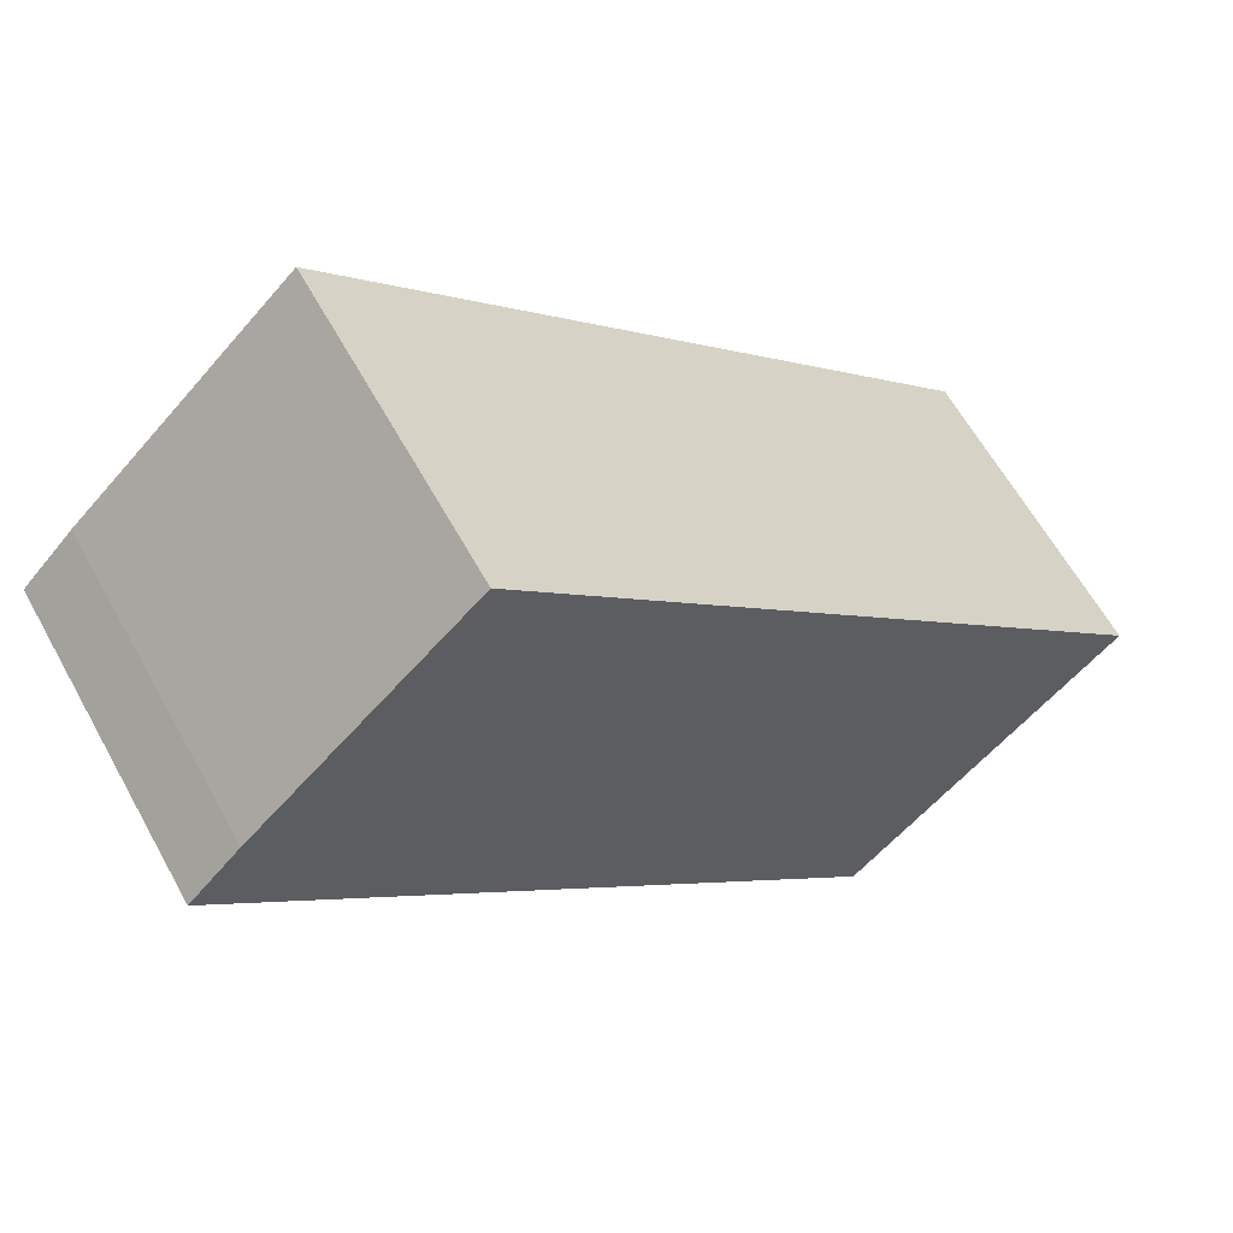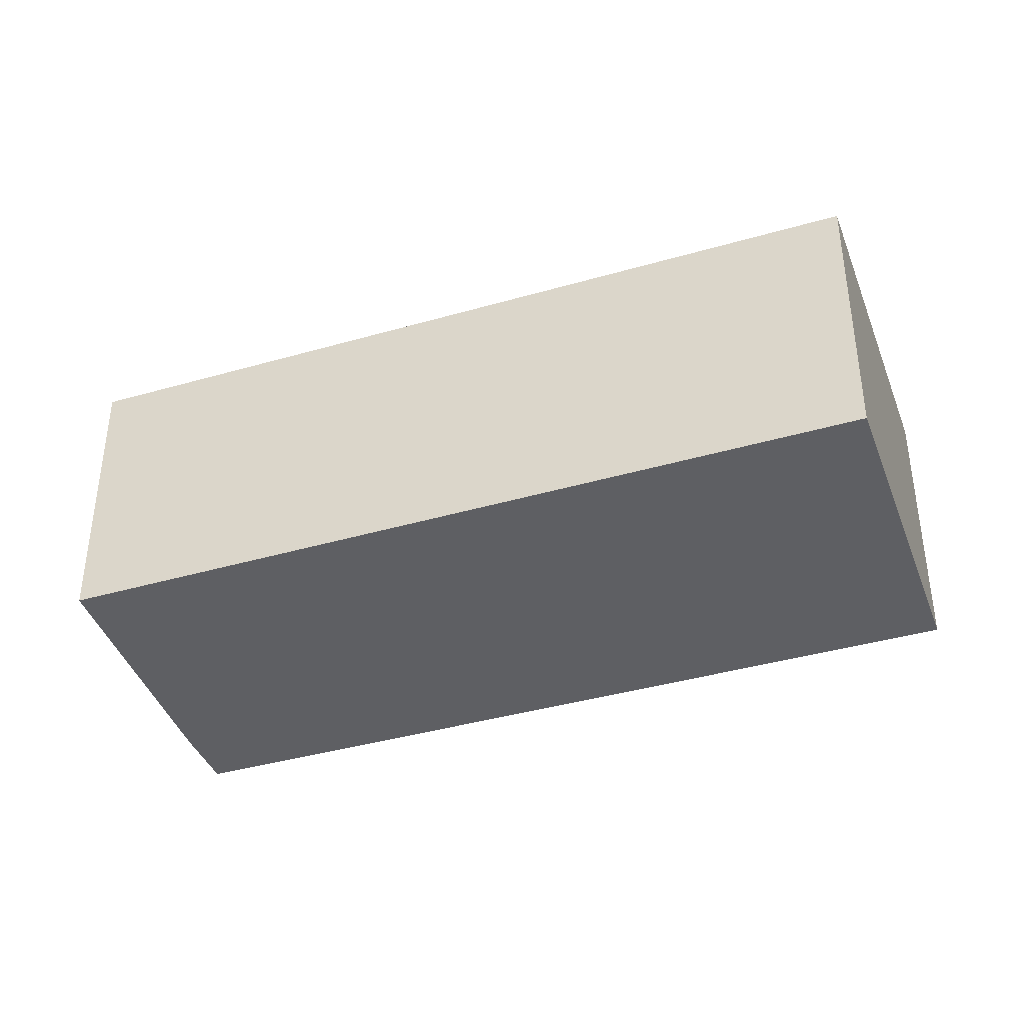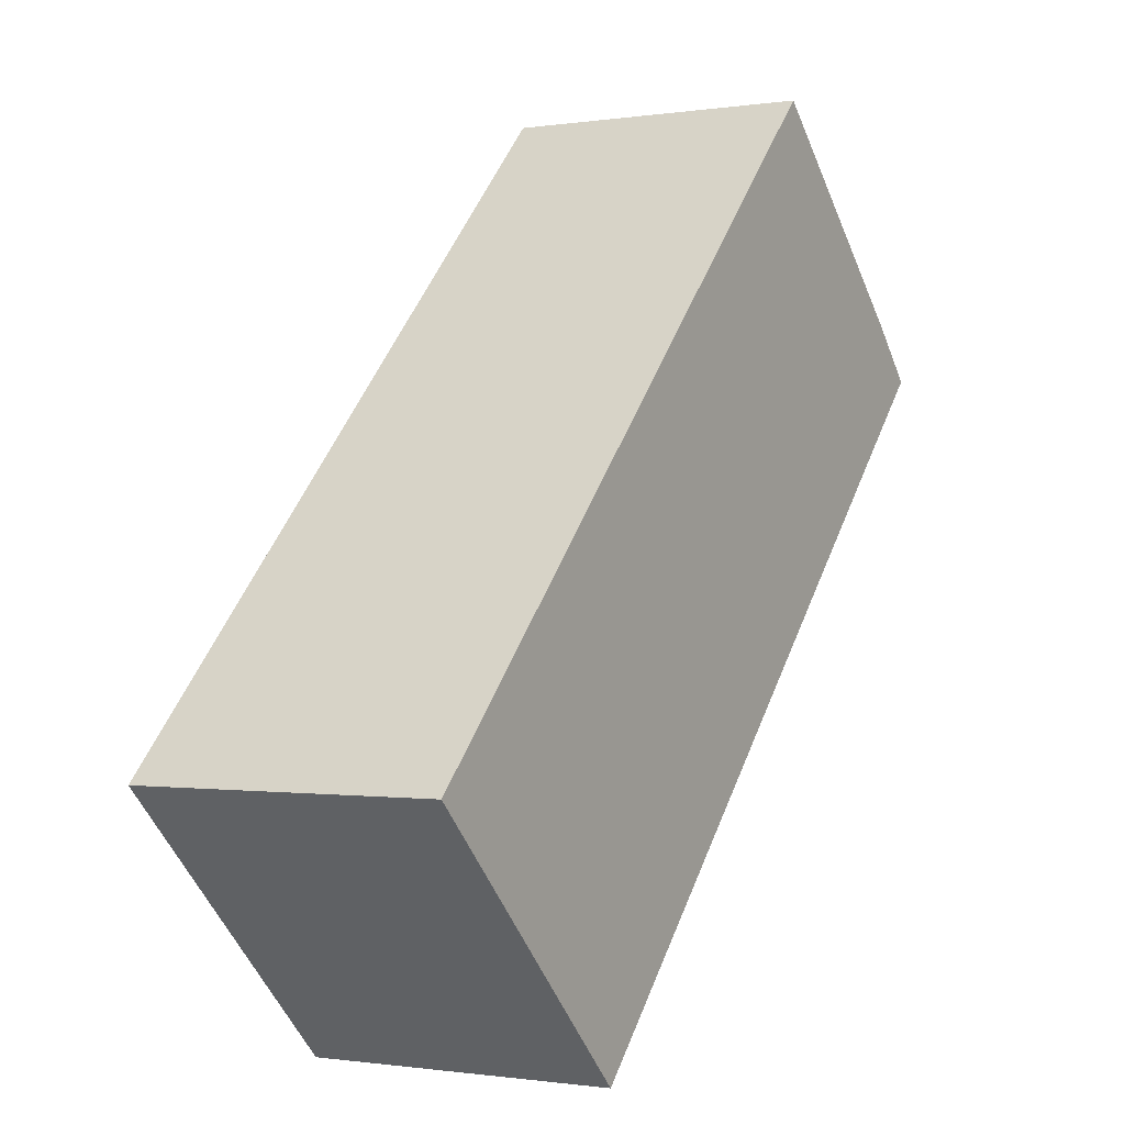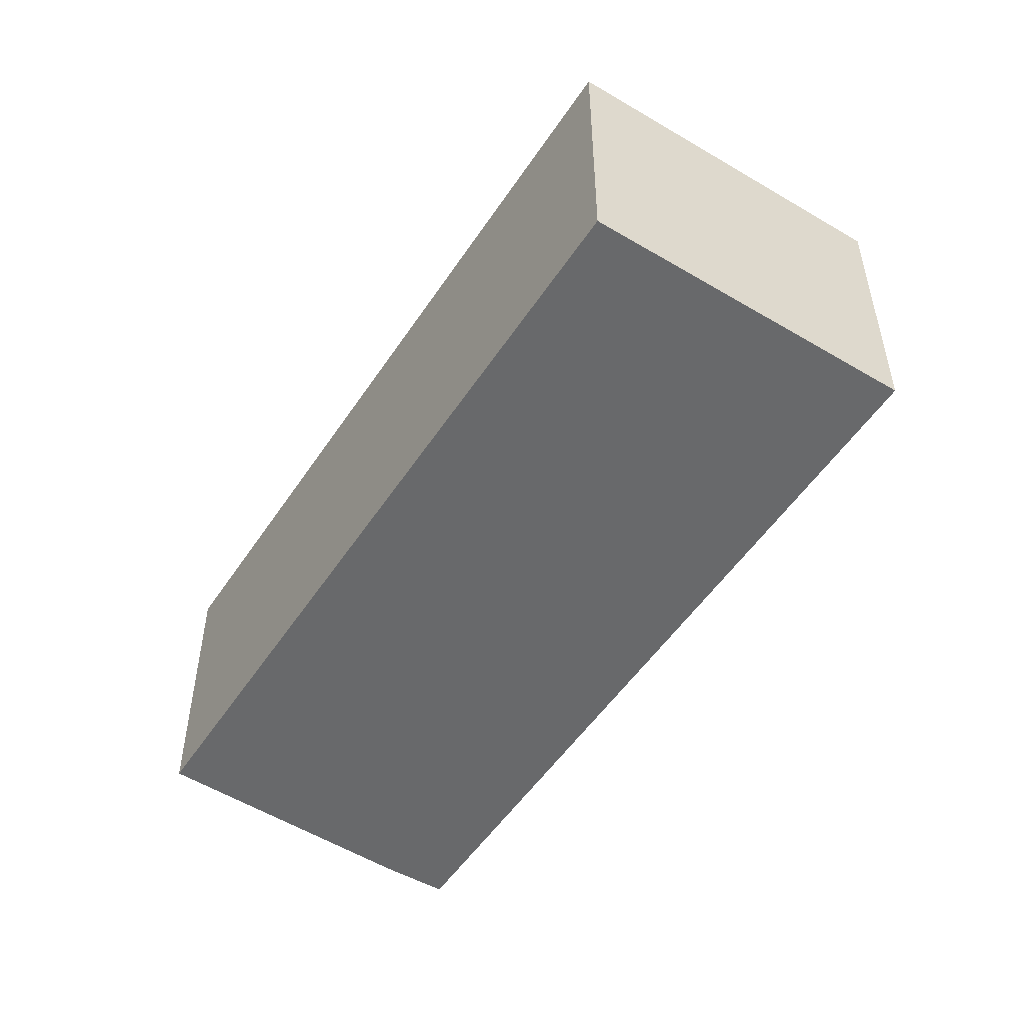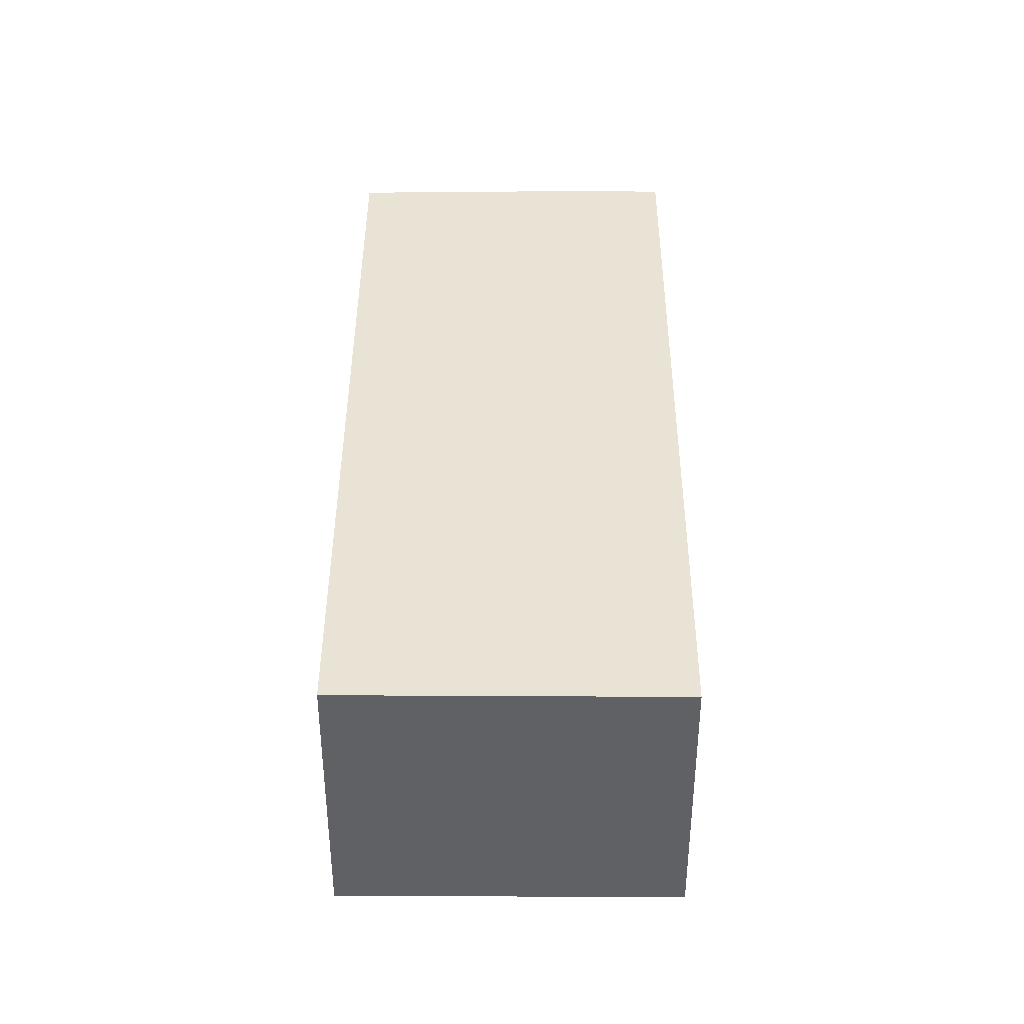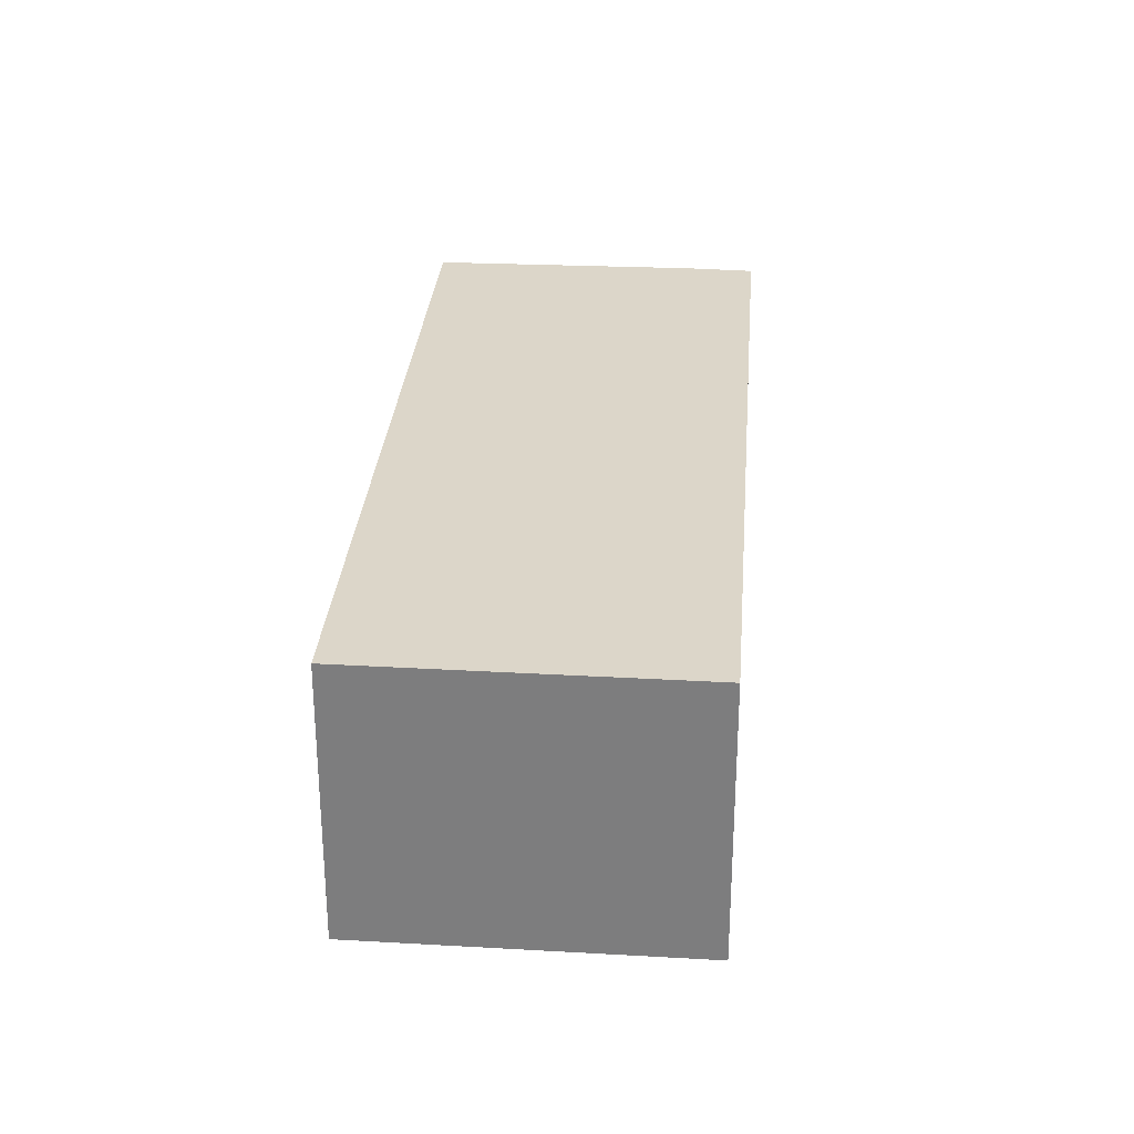
<metadata>
{"format":"obj","ext":"obj","renderer":"f3d","projection":"perspective","resolution":1024,"background":"white","views":[{"elev":61.5,"azim":-28.8,"up":"+Z"},{"elev":-40.6,"azim":64.8,"up":"+Y"},{"elev":-0.7,"azim":120.2,"up":"+Z"},{"elev":-52.6,"azim":102.7,"up":"+Y"},{"elev":41.1,"azim":135.7,"up":"+Y"},{"elev":30.2,"azim":140.1,"up":"+Y"}]}
</metadata>
<code>
v  0.951 5.816 0.993
v  4.471 5.816 -4.578
v  0 5.816 3.561e-16
v  11.95 5.816 -12.23
v  16.99 5.816 -7.243
v  5.027 5.816 4.854
v  11.95 7.49e-16 -12.23
v  4.471 2.803e-16 -4.578
v  0 0 0
v  0.951 -6.08e-17 0.993
v  5.027 -2.972e-16 4.854
v  16.99 4.435e-16 -7.243
g defaultobject
f 1 2 3
f 2 1 4
f 4 1 5
f 5 1 6
f 7 2 4
f 2 7 8
f 2 8 3
f 3 8 9
f 9 1 3
f 1 9 10
f 10 6 1
f 6 10 11
f 11 5 6
f 5 11 12
f 12 4 5
f 4 12 7
f 8 10 9
f 10 8 11
f 11 8 12
f 12 8 7

</code>
